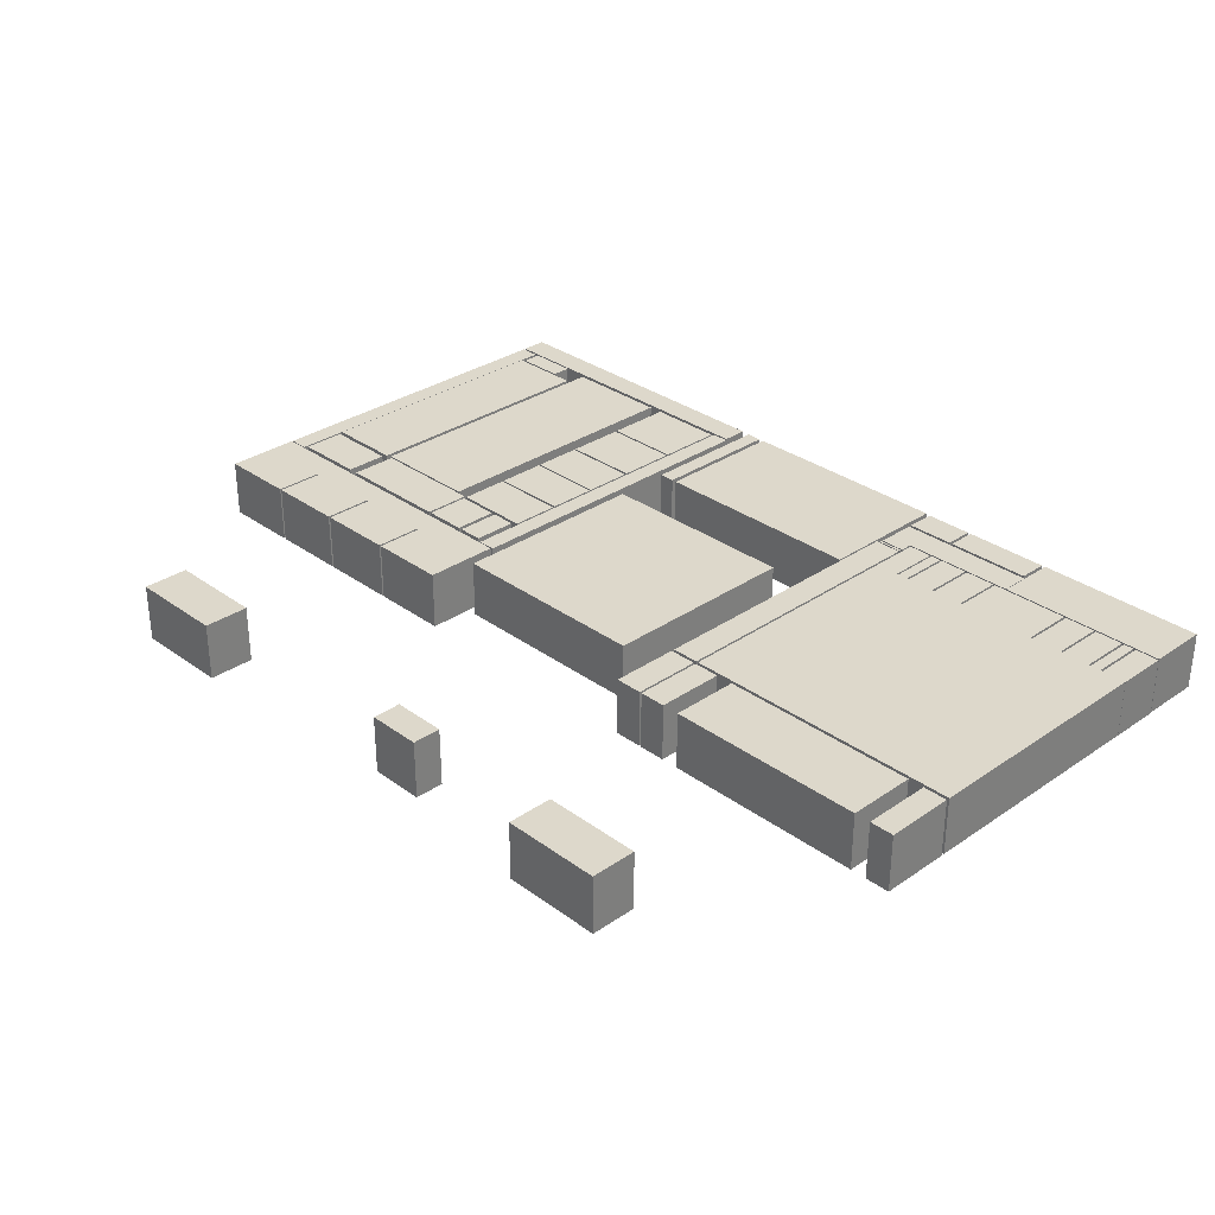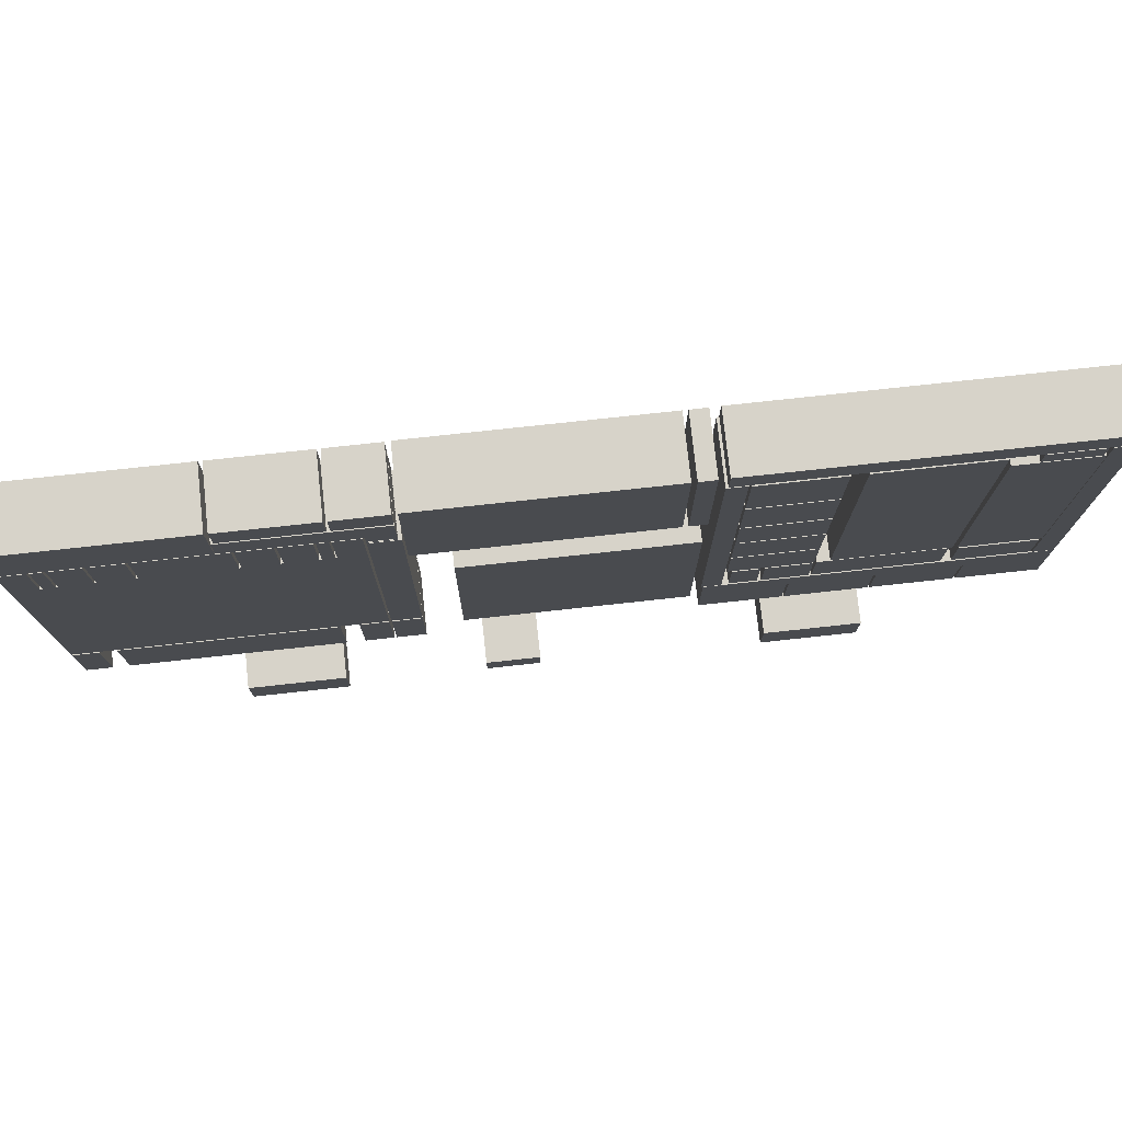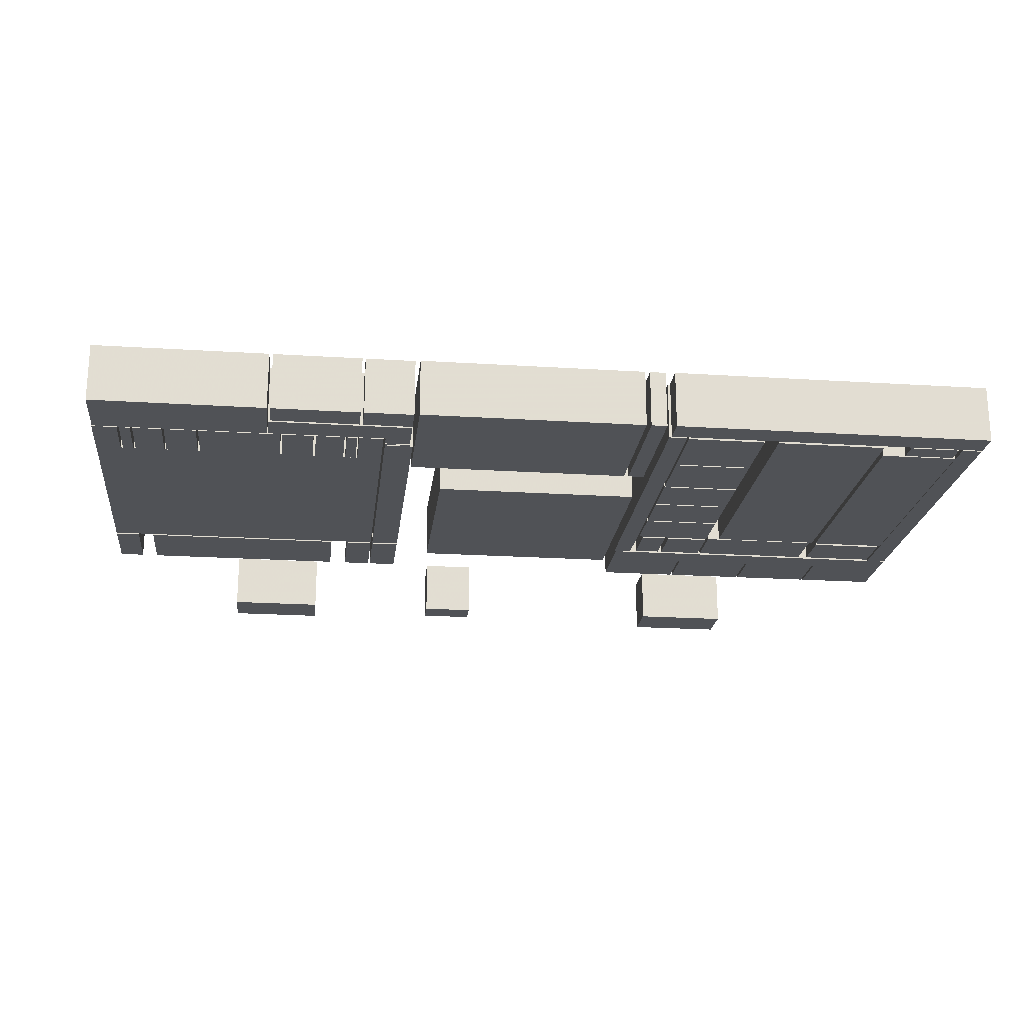
<metadata>
{"format":"obj","ext":"obj","renderer":"f3d","projection":"perspective","resolution":1024,"background":"white","views":[{"elev":31.4,"azim":45.9,"up":"+Z"},{"elev":76.3,"azim":173.8,"up":"+Y"},{"elev":-21.1,"azim":173.5,"up":"+Z"}]}
</metadata>
<code>
v 9.22 0.2 0
v 15.38 0.2 0
v 15.38 3.07 0
v 9.22 3.07 0
v 9.22 0.2 3.63
v 15.38 0.2 3.63
v 15.38 3.07 3.63
v 9.22 3.07 3.63
v 29.52 1.26 0
v 32.92 1.26 0
v 32.92 3.06 0
v 29.52 3.06 0
v 29.52 1.26 3.63
v 32.92 1.26 3.63
v 32.92 3.06 3.63
v 29.52 3.06 3.63
v 41.74 0.2 0
v 47.9 0.2 0
v 47.9 3.07 0
v 41.74 3.07 0
v 41.74 0.2 3.63
v 47.9 0.2 3.63
v 47.9 3.07 3.63
v 41.74 3.07 3.63
v 0 13.41 0
v 4.93 13.41 0
v 4.93 16.45 0
v 0 16.45 0
v 0 13.41 3.63
v 4.93 13.41 3.63
v 4.93 16.45 3.63
v 0 16.45 3.63
v 5.06 13.41 0
v 9.99 13.41 0
v 9.99 16.45 0
v 5.06 16.45 0
v 5.06 13.41 3.63
v 9.99 13.41 3.63
v 9.99 16.45 3.63
v 5.06 16.45 3.63
v 10.13 13.41 0
v 15.06 13.41 0
v 15.06 16.45 0
v 10.13 16.45 0
v 10.13 13.41 3.63
v 15.06 13.41 3.63
v 15.06 16.45 3.63
v 10.13 16.45 3.63
v 15.19 13.41 0
v 20.12 13.41 0
v 20.12 16.45 0
v 15.19 16.45 0
v 15.19 13.41 3.63
v 20.12 13.41 3.63
v 20.12 16.45 3.63
v 15.19 16.45 3.63
v 1.39 18.37 0
v 5.94 18.37 0
v 5.94 21.07 0
v 1.39 21.07 0
v 1.39 18.37 3.63
v 5.94 18.37 3.63
v 5.94 21.07 3.63
v 1.39 21.07 3.63
v 10.25 18.37 0
v 13.95 18.37 0
v 13.95 21.35 0
v 10.25 21.35 0
v 10.25 18.37 3.63
v 13.95 18.37 3.63
v 13.95 21.35 3.63
v 10.25 21.35 3.63
v 14.1 18.37 0
v 16.81 18.37 0
v 16.81 21.14 0
v 14.1 21.14 0
v 14.1 18.37 3.63
v 16.81 18.37 3.63
v 16.81 21.14 3.63
v 14.1 21.14 3.63
v 17.07 18.37 0
v 18.67 18.37 0
v 18.67 21.14 0
v 17.07 21.14 0
v 17.07 18.37 3.63
v 18.67 18.37 3.63
v 18.67 21.14 3.63
v 17.07 21.14 3.63
v 14.1 21.35 0
v 18.95 21.35 0
v 18.95 24.43 0
v 14.1 24.43 0
v 14.1 21.35 3.63
v 18.95 21.35 3.63
v 18.95 24.43 3.63
v 14.1 24.43 3.63
v 14.1 24.57 0
v 18.95 24.57 0
v 18.95 27.65 0
v 14.1 27.65 0
v 14.1 24.57 3.63
v 18.95 24.57 3.63
v 18.95 27.65 3.63
v 14.1 27.65 3.63
v 14.1 27.78 0
v 18.95 27.78 0
v 18.95 30.86 0
v 14.1 30.86 0
v 14.1 27.78 3.63
v 18.95 27.78 3.63
v 18.95 30.86 3.63
v 14.1 30.86 3.63
v 14.1 31 0
v 18.95 31 0
v 18.95 34.71 0
v 14.1 34.71 0
v 14.1 31 3.63
v 18.95 31 3.63
v 18.95 34.71 3.63
v 14.1 34.71 3.63
v 14.1 34.84 0
v 18.95 34.84 0
v 18.95 39.03 0
v 14.1 39.03 0
v 14.1 34.84 3.63
v 18.95 34.84 3.63
v 18.95 39.03 3.63
v 14.1 39.03 3.63
v 1.49 37.92 0
v 4.62 37.92 0
v 4.62 39.16 0
v 1.49 39.16 0
v 1.49 37.92 3.63
v 4.62 37.92 3.63
v 4.62 39.16 3.63
v 1.49 39.16 3.63
v 1.29 21.35 0
v 6.06 21.35 0
v 6.06 37.78 0
v 1.29 37.78 0
v 1.29 21.35 3.63
v 6.06 21.35 3.63
v 6.06 37.78 3.63
v 1.29 37.78 3.63
v 6.34 21.47 0
v 13.19 21.47 0
v 13.19 39.02 0
v 6.34 39.02 0
v 6.34 21.47 3.63
v 13.19 21.47 3.63
v 13.19 39.02 3.63
v 6.34 39.02 3.63
v 0 16.45 0
v 20.12 16.45 0
v 20.12 18.09 0
v 0 18.09 0
v 0 16.45 3.63
v 20.12 16.45 3.63
v 20.12 18.09 3.63
v 0 18.09 3.63
v 19.08 18.17 0
v 20.23 18.17 0
v 20.23 39.15 0
v 19.08 39.15 0
v 19.08 18.17 3.63
v 20.23 18.17 3.63
v 20.23 39.15 3.63
v 19.08 39.15 3.63
v 0 39.29 0
v 20.1 39.29 0
v 20.1 40.93 0
v 0 40.93 0
v 0 39.29 3.63
v 20.1 39.29 3.63
v 20.1 40.93 3.63
v 0 40.93 3.63
v 0 18.17 0
v 1.25 18.17 0
v 1.25 39.14 0
v 0 39.14 0
v 0 18.17 3.63
v 1.25 18.17 3.63
v 1.25 39.14 3.63
v 0 39.14 3.63
v 20.68 32.49 0
v 21.68 32.49 0
v 21.68 40.87 0
v 20.68 40.87 0
v 20.68 32.49 3.63
v 21.68 32.49 3.63
v 21.68 40.87 3.63
v 20.68 40.87 3.63
v 21.98 32.49 0
v 36.01 32.49 0
v 36.01 40.87 0
v 21.98 40.87 0
v 21.98 32.49 3.63
v 36.01 32.49 3.63
v 36.01 40.87 3.63
v 21.98 40.87 3.63
v 20.77 16.1 0
v 33.83 16.1 0
v 33.83 28.86 0
v 20.77 28.86 0
v 20.77 16.1 3.63
v 33.83 16.1 3.63
v 33.83 28.86 3.63
v 20.77 28.86 3.63
v 0 0 0
v 0 0 3.63
v 38.01 17.92 0
v 56.04 17.92 0
v 56.04 33.63 0
v 38.01 33.63 0
v 38.01 17.92 3.63
v 56.04 17.92 3.63
v 56.04 33.63 3.63
v 38.01 33.63 3.63
v 40.81 13.41 0
v 53.49 13.41 0
v 53.49 17.72 0
v 40.81 17.72 0
v 40.81 13.41 3.63
v 53.49 13.41 3.63
v 53.49 17.72 3.63
v 40.81 17.72 3.63
v 54.5 13.41 0
v 56.04 13.41 0
v 56.04 17.72 0
v 54.5 17.72 0
v 54.5 13.41 3.63
v 56.04 13.41 3.63
v 56.04 17.72 3.63
v 54.5 17.72 3.63
v 38.01 13.41 0
v 39.71 13.41 0
v 39.71 17.72 0
v 38.01 17.72 0
v 38.01 13.41 3.63
v 39.71 13.41 3.63
v 39.71 17.72 3.63
v 38.01 17.72 3.63
v 36.12 13.41 0
v 37.88 13.41 0
v 37.88 17.72 0
v 36.12 17.72 0
v 36.12 13.41 3.63
v 37.88 13.41 3.63
v 37.88 17.72 3.63
v 36.12 17.72 3.63
v 36.12 17.92 0
v 37.88 17.92 0
v 37.88 35.86 0
v 36.12 35.86 0
v 36.12 17.92 3.63
v 37.88 17.92 3.63
v 37.88 35.86 3.63
v 36.12 35.86 3.63
v 54.51 33.63 0
v 56.05 33.63 0
v 56.05 36.86 0
v 54.51 36.86 0
v 54.51 33.63 3.63
v 56.05 33.63 3.63
v 56.05 36.86 3.63
v 54.51 36.86 3.63
v 53.71 33.63 0
v 54.37 33.63 0
v 54.37 36.86 0
v 53.71 36.86 0
v 53.71 33.63 3.63
v 54.37 33.63 3.63
v 54.37 36.86 3.63
v 53.71 36.86 3.63
v 51.77 33.63 0
v 53.57 33.63 0
v 53.57 36.86 0
v 51.77 36.86 0
v 51.77 33.63 3.63
v 53.57 33.63 3.63
v 53.57 36.86 3.63
v 51.77 36.86 3.63
v 49.67 33.63 0
v 51.64 33.63 0
v 51.64 36.86 0
v 49.67 36.86 0
v 49.67 33.63 3.63
v 51.64 33.63 3.63
v 51.64 36.86 3.63
v 49.67 36.86 3.63
v 44.48 33.63 0
v 49.53 33.63 0
v 49.53 36.86 0
v 44.48 36.86 0
v 44.48 33.63 3.63
v 49.53 33.63 3.63
v 49.53 36.86 3.63
v 44.48 36.86 3.63
v 42.38 33.63 0
v 44.35 33.63 0
v 44.35 36.86 0
v 42.38 36.86 0
v 42.38 33.63 3.63
v 44.35 33.63 3.63
v 44.35 36.86 3.63
v 42.38 36.86 3.63
v 40.44 33.63 0
v 42.24 33.63 0
v 42.24 36.86 0
v 40.44 36.86 0
v 40.44 33.63 3.63
v 42.24 33.63 3.63
v 42.24 36.86 3.63
v 40.44 36.86 3.63
v 39.65 33.63 0
v 40.31 33.63 0
v 40.31 36.86 0
v 39.65 36.86 0
v 39.65 33.63 3.63
v 40.31 33.63 3.63
v 40.31 36.86 3.63
v 39.65 36.86 3.63
v 45.26 36.96 0
v 56.01 36.96 0
v 56.01 40.8 0
v 45.26 40.8 0
v 45.26 36.96 3.63
v 56.01 36.96 3.63
v 56.01 40.8 3.63
v 45.26 40.8 3.63
v 36.32 36.96 0
v 45.22 36.96 0
v 45.22 38.76 0
v 36.32 38.76 0
v 36.32 36.96 3.63
v 45.22 36.96 3.63
v 45.22 38.76 3.63
v 36.32 38.76 3.63
v 39.58 38.96 0
v 45.04 38.96 0
v 45.04 40.79 0
v 39.58 40.79 0
v 39.58 38.96 3.63
v 45.04 38.96 3.63
v 45.04 40.79 3.63
v 39.58 40.79 3.63
v 36.32 38.96 0
v 39.38 38.96 0
v 39.38 40.79 0
v 36.32 40.79 0
v 36.32 38.96 3.63
v 39.38 38.96 3.63
v 39.38 40.79 3.63
v 36.32 40.79 3.63
v 36.32 36.18 0
v 37.88 36.18 0
v 37.88 36.96 0
v 36.32 36.96 0
v 36.32 36.18 3.63
v 37.88 36.18 3.63
v 37.88 36.96 3.63
v 36.32 36.96 3.63
v 36.32 35.95 0
v 37.88 35.95 0
v 37.88 36.08 0
v 36.32 36.08 0
v 36.32 35.95 3.63
v 37.88 35.95 3.63
v 37.88 36.08 3.63
v 36.32 36.08 3.63
v 38.01 33.63 0
v 39.54 33.63 0
v 39.54 36.86 0
v 38.01 36.86 0
v 38.01 33.63 3.63
v 39.54 33.63 3.63
v 39.54 36.86 3.63
v 38.01 36.86 3.63
v 6.55 18.37 0
v 10.25 18.37 0
v 10.25 21.35 0
v 6.55 21.35 0
v 6.55 18.37 3.63
v 10.25 18.37 3.63
v 10.25 21.35 3.63
v 6.55 21.35 3.63
f 1 2 3
f 1 3 4
f 5 6 7
f 5 7 8
f 1 5 6
f 1 6 2
f 2 6 7
f 2 7 3
f 3 7 8
f 3 8 4
f 4 8 5
f 4 5 1
f 9 10 11
f 9 11 12
f 13 14 15
f 13 15 16
f 9 13 14
f 9 14 10
f 10 14 15
f 10 15 11
f 11 15 16
f 11 16 12
f 12 16 13
f 12 13 9
f 17 18 19
f 17 19 20
f 21 22 23
f 21 23 24
f 17 21 22
f 17 22 18
f 18 22 23
f 18 23 19
f 19 23 24
f 19 24 20
f 20 24 21
f 20 21 17
f 25 26 27
f 25 27 28
f 29 30 31
f 29 31 32
f 25 29 30
f 25 30 26
f 26 30 31
f 26 31 27
f 27 31 32
f 27 32 28
f 28 32 29
f 28 29 25
f 33 34 35
f 33 35 36
f 37 38 39
f 37 39 40
f 33 37 38
f 33 38 34
f 34 38 39
f 34 39 35
f 35 39 40
f 35 40 36
f 36 40 37
f 36 37 33
f 41 42 43
f 41 43 44
f 45 46 47
f 45 47 48
f 41 45 46
f 41 46 42
f 42 46 47
f 42 47 43
f 43 47 48
f 43 48 44
f 44 48 45
f 44 45 41
f 49 50 51
f 49 51 52
f 53 54 55
f 53 55 56
f 49 53 54
f 49 54 50
f 50 54 55
f 50 55 51
f 51 55 56
f 51 56 52
f 52 56 53
f 52 53 49
f 57 58 59
f 57 59 60
f 61 62 63
f 61 63 64
f 57 61 62
f 57 62 58
f 58 62 63
f 58 63 59
f 59 63 64
f 59 64 60
f 60 64 61
f 60 61 57
f 65 66 67
f 65 67 68
f 69 70 71
f 69 71 72
f 65 69 70
f 65 70 66
f 66 70 71
f 66 71 67
f 67 71 72
f 67 72 68
f 68 72 69
f 68 69 65
f 73 74 75
f 73 75 76
f 77 78 79
f 77 79 80
f 73 77 78
f 73 78 74
f 74 78 79
f 74 79 75
f 75 79 80
f 75 80 76
f 76 80 77
f 76 77 73
f 81 82 83
f 81 83 84
f 85 86 87
f 85 87 88
f 81 85 86
f 81 86 82
f 82 86 87
f 82 87 83
f 83 87 88
f 83 88 84
f 84 88 85
f 84 85 81
f 89 90 91
f 89 91 92
f 93 94 95
f 93 95 96
f 89 93 94
f 89 94 90
f 90 94 95
f 90 95 91
f 91 95 96
f 91 96 92
f 92 96 93
f 92 93 89
f 97 98 99
f 97 99 100
f 101 102 103
f 101 103 104
f 97 101 102
f 97 102 98
f 98 102 103
f 98 103 99
f 99 103 104
f 99 104 100
f 100 104 101
f 100 101 97
f 105 106 107
f 105 107 108
f 109 110 111
f 109 111 112
f 105 109 110
f 105 110 106
f 106 110 111
f 106 111 107
f 107 111 112
f 107 112 108
f 108 112 109
f 108 109 105
f 113 114 115
f 113 115 116
f 117 118 119
f 117 119 120
f 113 117 118
f 113 118 114
f 114 118 119
f 114 119 115
f 115 119 120
f 115 120 116
f 116 120 117
f 116 117 113
f 121 122 123
f 121 123 124
f 125 126 127
f 125 127 128
f 121 125 126
f 121 126 122
f 122 126 127
f 122 127 123
f 123 127 128
f 123 128 124
f 124 128 125
f 124 125 121
f 129 130 131
f 129 131 132
f 133 134 135
f 133 135 136
f 129 133 134
f 129 134 130
f 130 134 135
f 130 135 131
f 131 135 136
f 131 136 132
f 132 136 133
f 132 133 129
f 137 138 139
f 137 139 140
f 141 142 143
f 141 143 144
f 137 141 142
f 137 142 138
f 138 142 143
f 138 143 139
f 139 143 144
f 139 144 140
f 140 144 141
f 140 141 137
f 145 146 147
f 145 147 148
f 149 150 151
f 149 151 152
f 145 149 150
f 145 150 146
f 146 150 151
f 146 151 147
f 147 151 152
f 147 152 148
f 148 152 149
f 148 149 145
f 153 154 155
f 153 155 156
f 157 158 159
f 157 159 160
f 153 157 158
f 153 158 154
f 154 158 159
f 154 159 155
f 155 159 160
f 155 160 156
f 156 160 157
f 156 157 153
f 161 162 163
f 161 163 164
f 165 166 167
f 165 167 168
f 161 165 166
f 161 166 162
f 162 166 167
f 162 167 163
f 163 167 168
f 163 168 164
f 164 168 165
f 164 165 161
f 169 170 171
f 169 171 172
f 173 174 175
f 173 175 176
f 169 173 174
f 169 174 170
f 170 174 175
f 170 175 171
f 171 175 176
f 171 176 172
f 172 176 173
f 172 173 169
f 177 178 179
f 177 179 180
f 181 182 183
f 181 183 184
f 177 181 182
f 177 182 178
f 178 182 183
f 178 183 179
f 179 183 184
f 179 184 180
f 180 184 181
f 180 181 177
f 185 186 187
f 185 187 188
f 189 190 191
f 189 191 192
f 185 189 190
f 185 190 186
f 186 190 191
f 186 191 187
f 187 191 192
f 187 192 188
f 188 192 189
f 188 189 185
f 193 194 195
f 193 195 196
f 197 198 199
f 197 199 200
f 193 197 198
f 193 198 194
f 194 198 199
f 194 199 195
f 195 199 200
f 195 200 196
f 196 200 197
f 196 197 193
f 201 202 203
f 201 203 204
f 205 206 207
f 205 207 208
f 201 205 206
f 201 206 202
f 202 206 207
f 202 207 203
f 203 207 208
f 203 208 204
f 204 208 205
f 204 205 201
f 209 209 209
f 209 209 209
f 210 210 210
f 210 210 210
f 209 210 210
f 209 210 209
f 209 210 210
f 209 210 209
f 209 210 210
f 209 210 209
f 209 210 210
f 209 210 209
f 211 212 213
f 211 213 214
f 215 216 217
f 215 217 218
f 211 215 216
f 211 216 212
f 212 216 217
f 212 217 213
f 213 217 218
f 213 218 214
f 214 218 215
f 214 215 211
f 219 220 221
f 219 221 222
f 223 224 225
f 223 225 226
f 219 223 224
f 219 224 220
f 220 224 225
f 220 225 221
f 221 225 226
f 221 226 222
f 222 226 223
f 222 223 219
f 227 228 229
f 227 229 230
f 231 232 233
f 231 233 234
f 227 231 232
f 227 232 228
f 228 232 233
f 228 233 229
f 229 233 234
f 229 234 230
f 230 234 231
f 230 231 227
f 235 236 237
f 235 237 238
f 239 240 241
f 239 241 242
f 235 239 240
f 235 240 236
f 236 240 241
f 236 241 237
f 237 241 242
f 237 242 238
f 238 242 239
f 238 239 235
f 243 244 245
f 243 245 246
f 247 248 249
f 247 249 250
f 243 247 248
f 243 248 244
f 244 248 249
f 244 249 245
f 245 249 250
f 245 250 246
f 246 250 247
f 246 247 243
f 251 252 253
f 251 253 254
f 255 256 257
f 255 257 258
f 251 255 256
f 251 256 252
f 252 256 257
f 252 257 253
f 253 257 258
f 253 258 254
f 254 258 255
f 254 255 251
f 259 260 261
f 259 261 262
f 263 264 265
f 263 265 266
f 259 263 264
f 259 264 260
f 260 264 265
f 260 265 261
f 261 265 266
f 261 266 262
f 262 266 263
f 262 263 259
f 267 268 269
f 267 269 270
f 271 272 273
f 271 273 274
f 267 271 272
f 267 272 268
f 268 272 273
f 268 273 269
f 269 273 274
f 269 274 270
f 270 274 271
f 270 271 267
f 275 276 277
f 275 277 278
f 279 280 281
f 279 281 282
f 275 279 280
f 275 280 276
f 276 280 281
f 276 281 277
f 277 281 282
f 277 282 278
f 278 282 279
f 278 279 275
f 283 284 285
f 283 285 286
f 287 288 289
f 287 289 290
f 283 287 288
f 283 288 284
f 284 288 289
f 284 289 285
f 285 289 290
f 285 290 286
f 286 290 287
f 286 287 283
f 291 292 293
f 291 293 294
f 295 296 297
f 295 297 298
f 291 295 296
f 291 296 292
f 292 296 297
f 292 297 293
f 293 297 298
f 293 298 294
f 294 298 295
f 294 295 291
f 299 300 301
f 299 301 302
f 303 304 305
f 303 305 306
f 299 303 304
f 299 304 300
f 300 304 305
f 300 305 301
f 301 305 306
f 301 306 302
f 302 306 303
f 302 303 299
f 307 308 309
f 307 309 310
f 311 312 313
f 311 313 314
f 307 311 312
f 307 312 308
f 308 312 313
f 308 313 309
f 309 313 314
f 309 314 310
f 310 314 311
f 310 311 307
f 315 316 317
f 315 317 318
f 319 320 321
f 319 321 322
f 315 319 320
f 315 320 316
f 316 320 321
f 316 321 317
f 317 321 322
f 317 322 318
f 318 322 319
f 318 319 315
f 323 324 325
f 323 325 326
f 327 328 329
f 327 329 330
f 323 327 328
f 323 328 324
f 324 328 329
f 324 329 325
f 325 329 330
f 325 330 326
f 326 330 327
f 326 327 323
f 331 332 333
f 331 333 334
f 335 336 337
f 335 337 338
f 331 335 336
f 331 336 332
f 332 336 337
f 332 337 333
f 333 337 338
f 333 338 334
f 334 338 335
f 334 335 331
f 339 340 341
f 339 341 342
f 343 344 345
f 343 345 346
f 339 343 344
f 339 344 340
f 340 344 345
f 340 345 341
f 341 345 346
f 341 346 342
f 342 346 343
f 342 343 339
f 347 348 349
f 347 349 350
f 351 352 353
f 351 353 354
f 347 351 352
f 347 352 348
f 348 352 353
f 348 353 349
f 349 353 354
f 349 354 350
f 350 354 351
f 350 351 347
f 355 356 357
f 355 357 358
f 359 360 361
f 359 361 362
f 355 359 360
f 355 360 356
f 356 360 361
f 356 361 357
f 357 361 362
f 357 362 358
f 358 362 359
f 358 359 355
f 363 364 365
f 363 365 366
f 367 368 369
f 367 369 370
f 363 367 368
f 363 368 364
f 364 368 369
f 364 369 365
f 365 369 370
f 365 370 366
f 366 370 367
f 366 367 363
f 371 372 373
f 371 373 374
f 375 376 377
f 375 377 378
f 371 375 376
f 371 376 372
f 372 376 377
f 372 377 373
f 373 377 378
f 373 378 374
f 374 378 375
f 374 375 371
f 379 380 381
f 379 381 382
f 383 384 385
f 383 385 386
f 379 383 384
f 379 384 380
f 380 384 385
f 380 385 381
f 381 385 386
f 381 386 382
f 382 386 383
f 382 383 379

</code>
